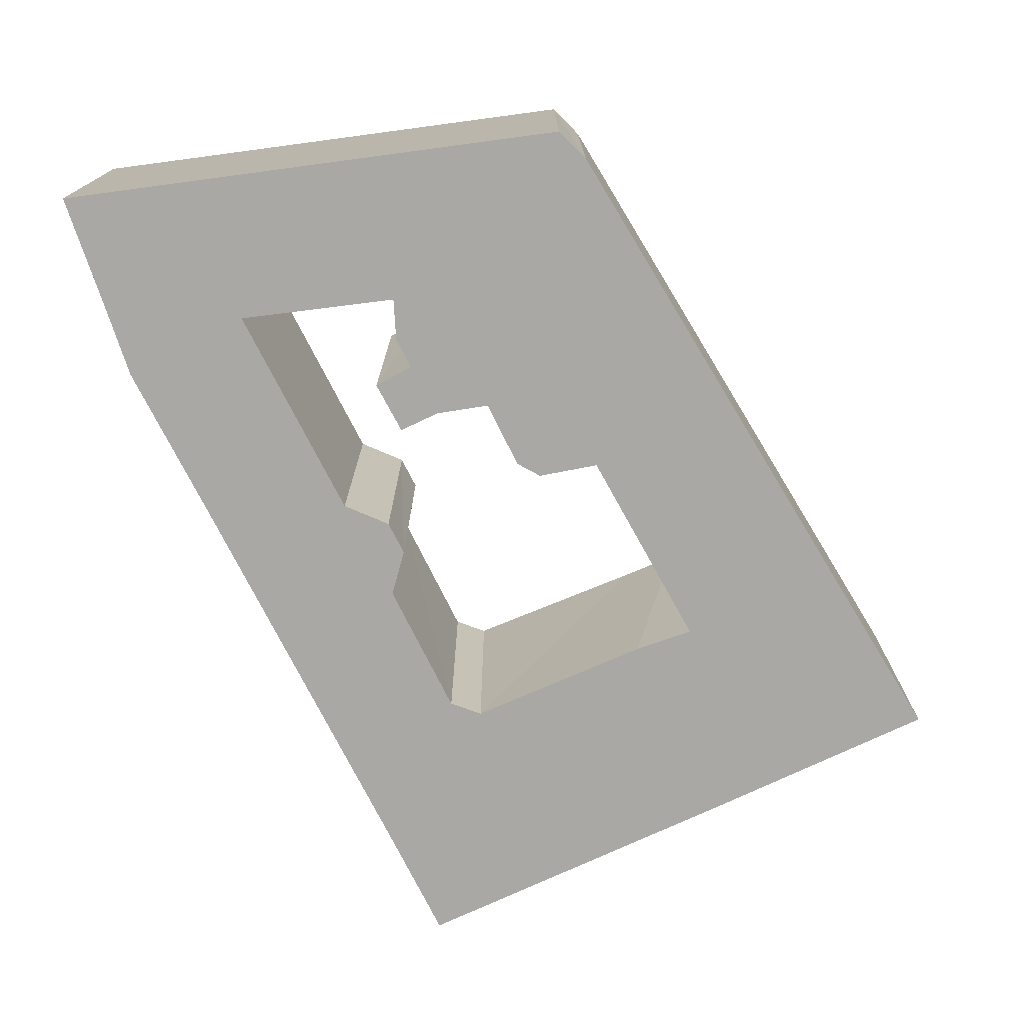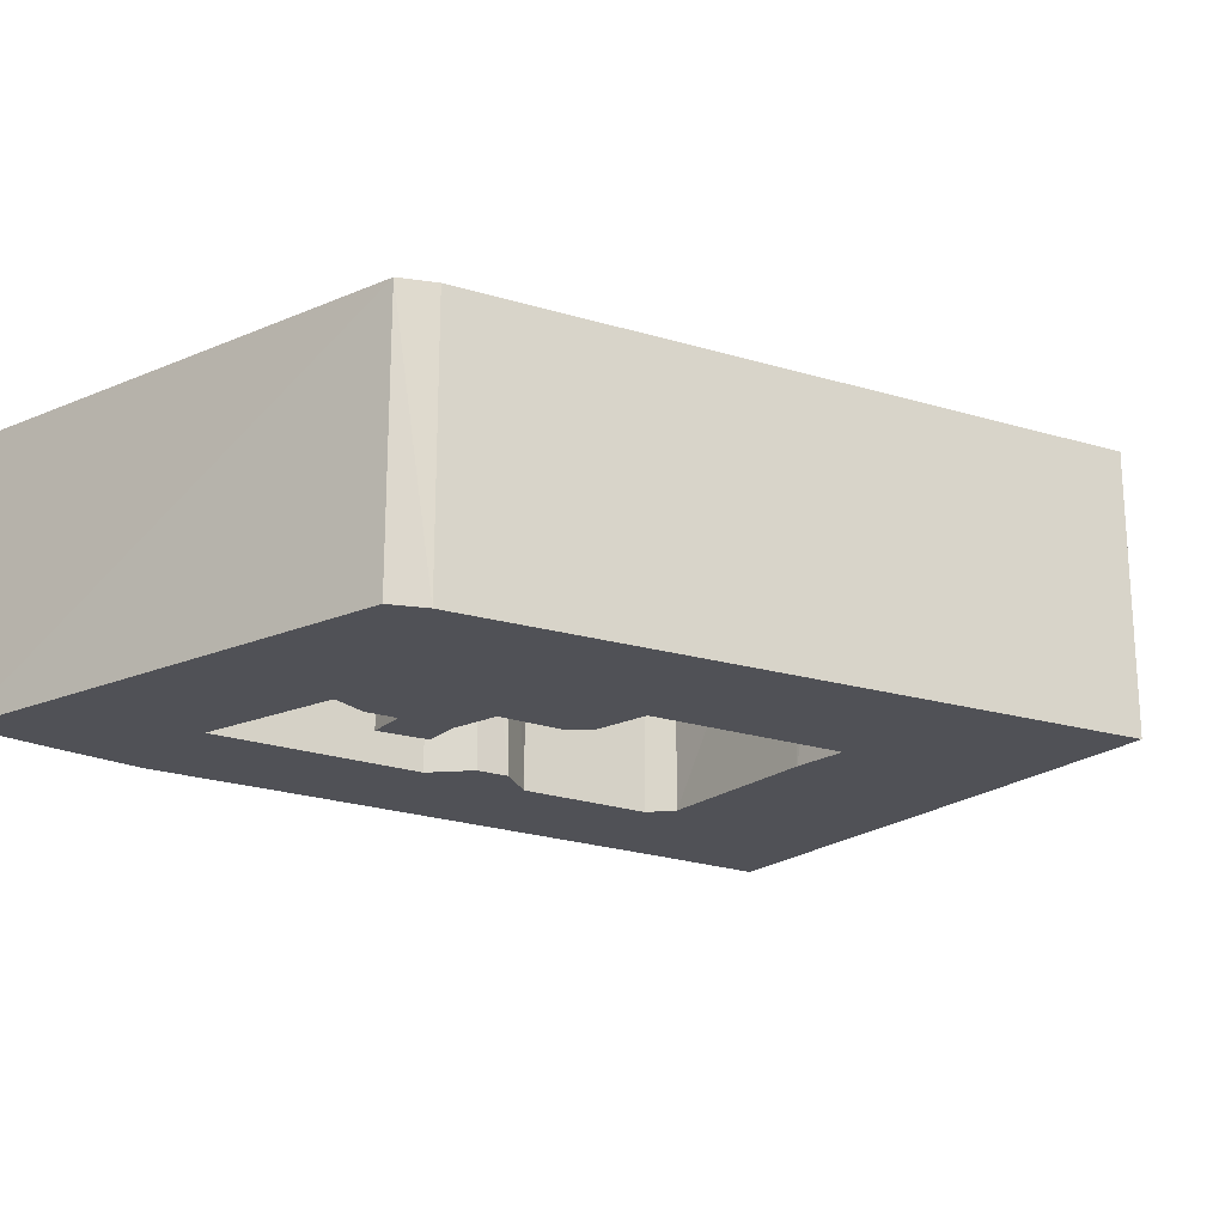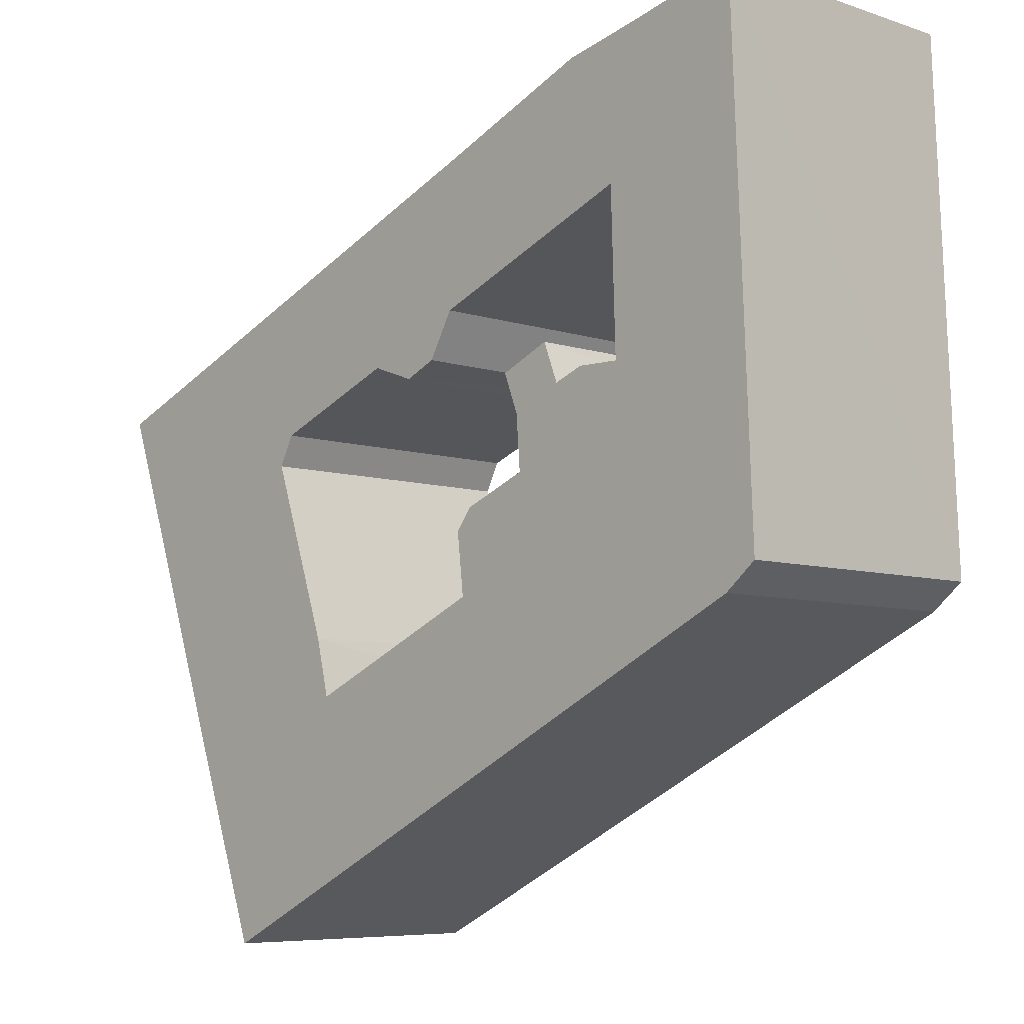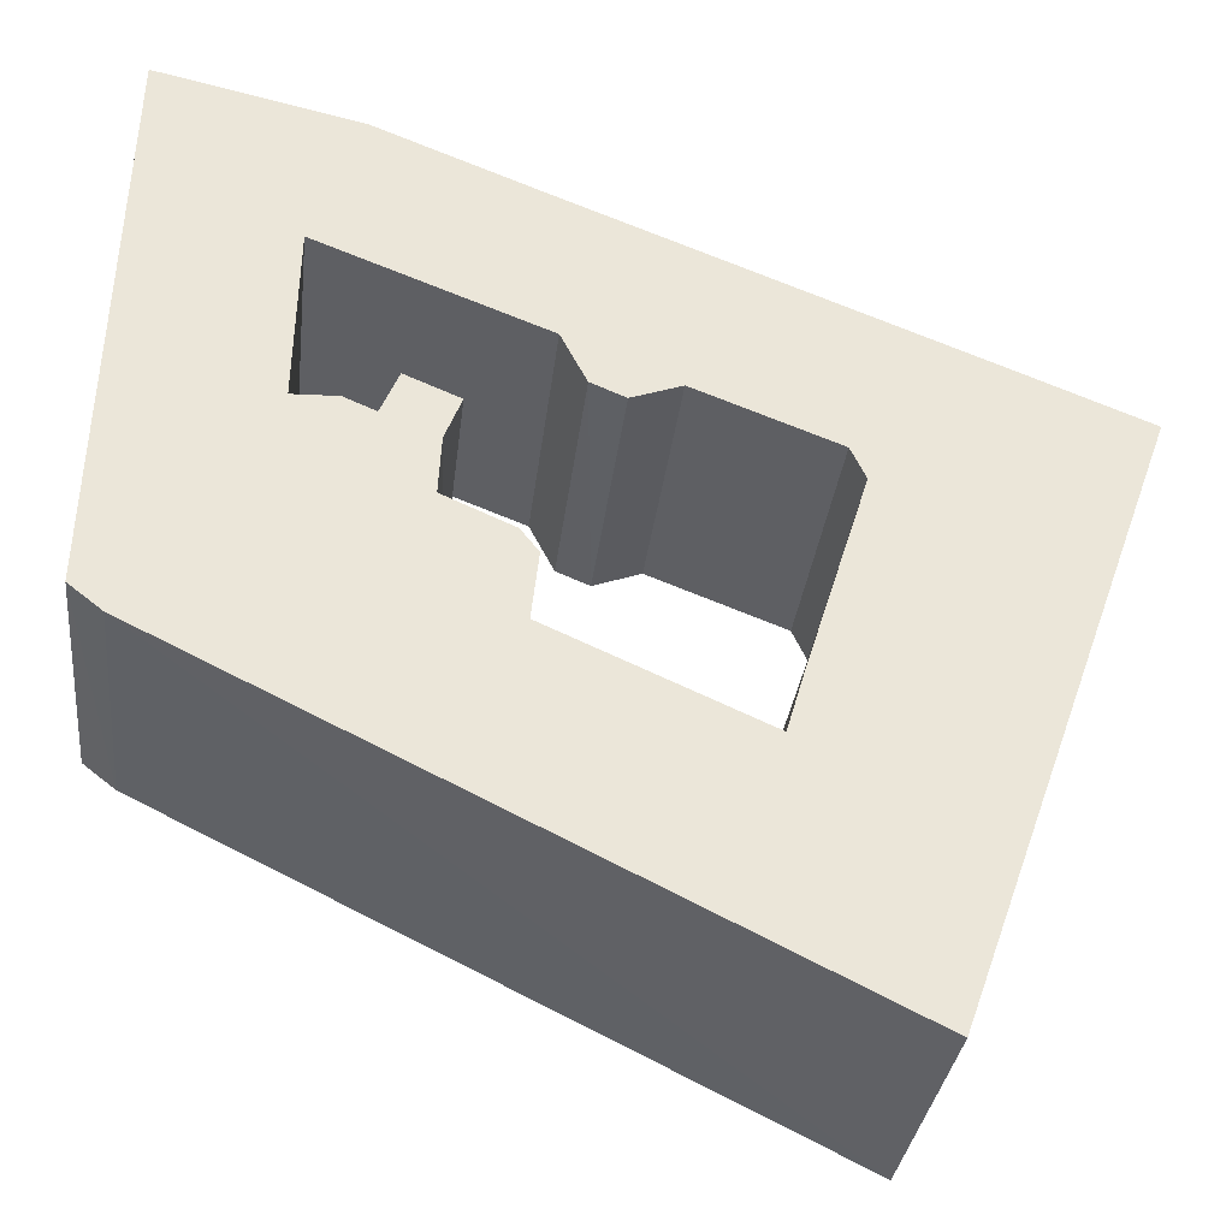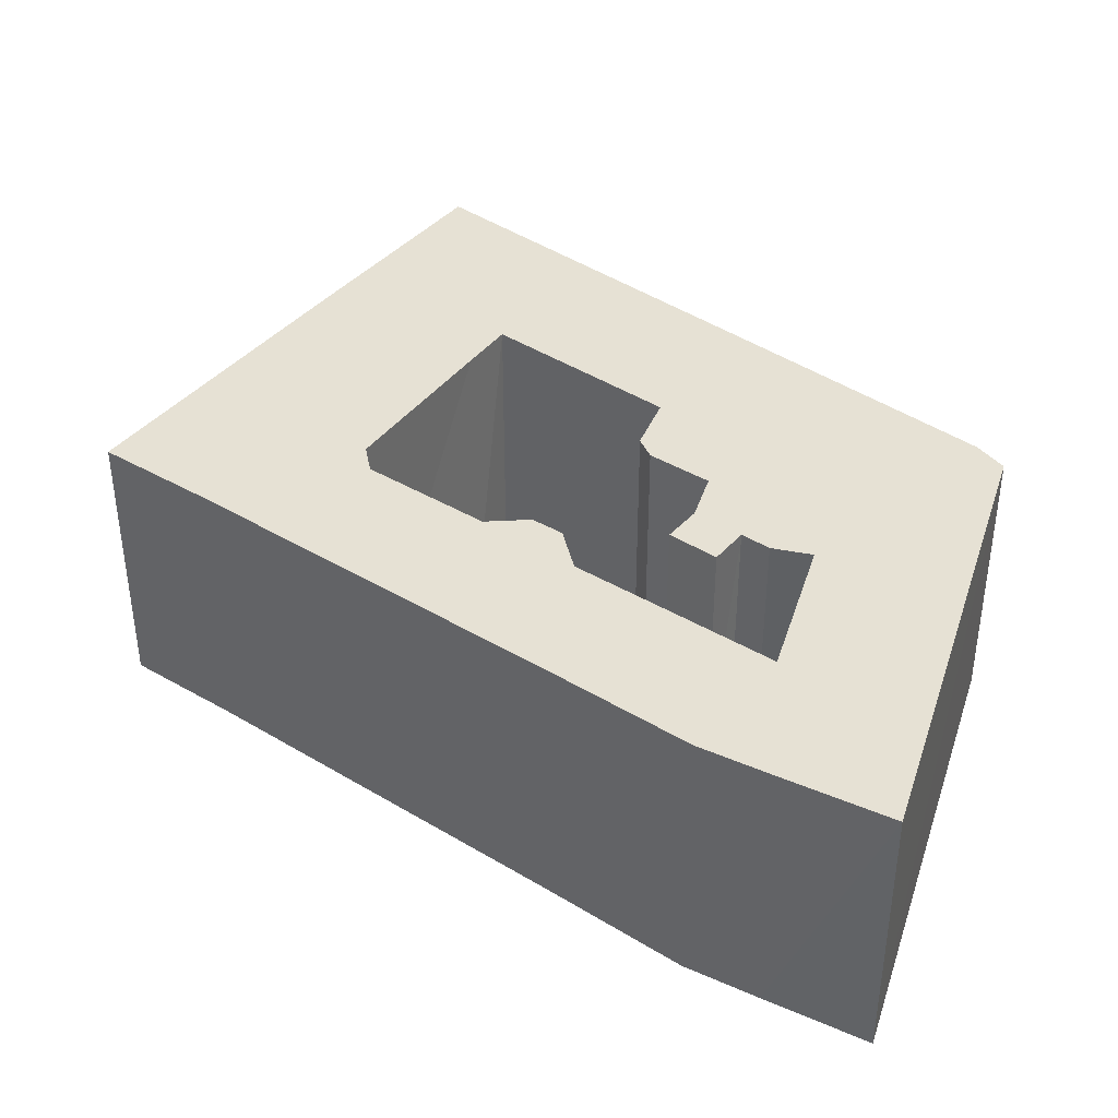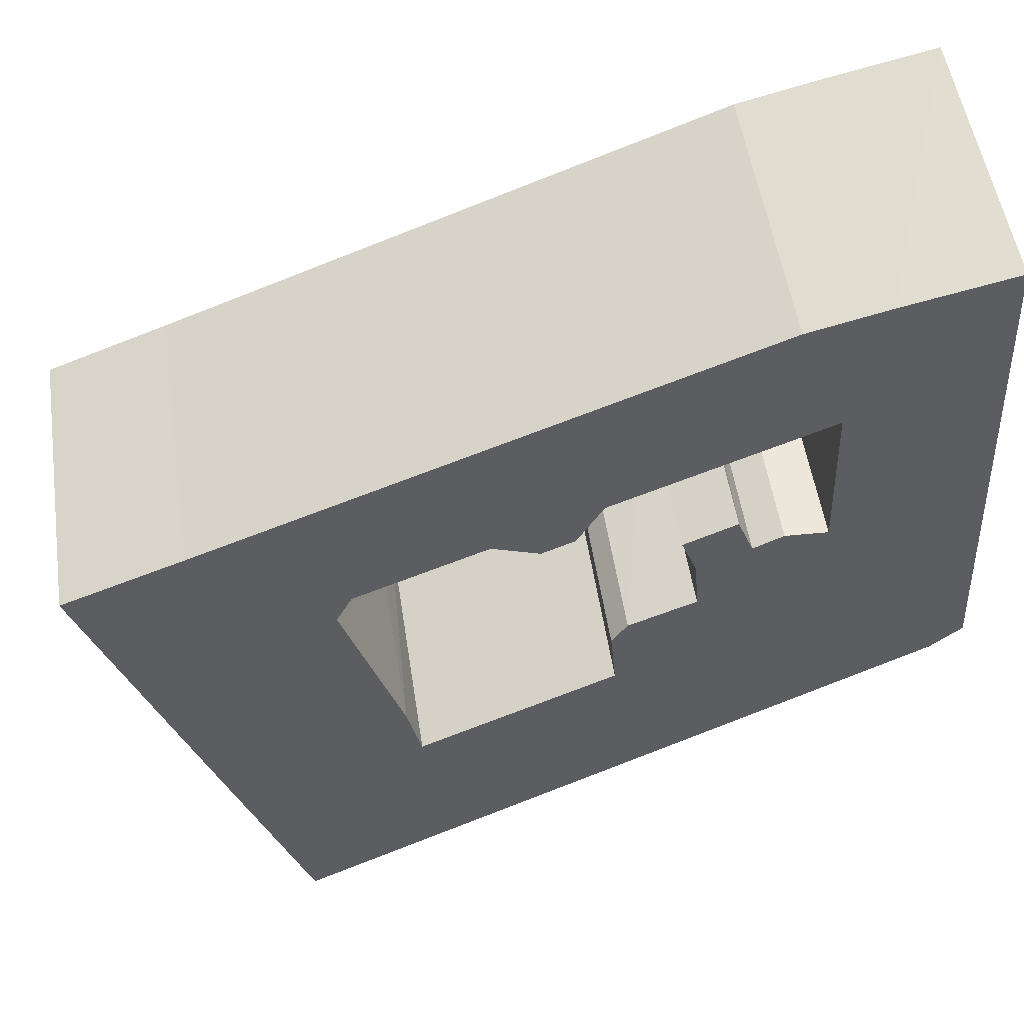
<metadata>
{"format":"obj","ext":"obj","renderer":"f3d","projection":"perspective","resolution":1024,"background":"white","views":[{"elev":-74.9,"azim":-84.7,"up":"+Z"},{"elev":-20.4,"azim":-54.6,"up":"+Z"},{"elev":-7.0,"azim":-134.0,"up":"+Y"},{"elev":-31.5,"azim":-6.5,"up":"+Y"},{"elev":39.3,"azim":-164.7,"up":"+Z"},{"elev":51.9,"azim":171.7,"up":"+Y"}]}
</metadata>
<code>
o ID-0464-2EE13F53-6320-10BF-E053-CA2BA8C063B3
v 5.045e+05 5.323e+05 61.31
v 5.045e+05 5.323e+05 61.31
v 5.045e+05 5.323e+05 61.31
v 5.045e+05 5.323e+05 61.31
v 5.045e+05 5.323e+05 61.31
v 5.045e+05 5.323e+05 61.31
v 5.045e+05 5.323e+05 61.31
v 5.045e+05 5.323e+05 61.31
v 5.045e+05 5.323e+05 61.31
v 5.045e+05 5.323e+05 61.31
v 5.045e+05 5.323e+05 61.31
v 5.045e+05 5.323e+05 61.31
v 5.045e+05 5.323e+05 61.31
v 5.045e+05 5.323e+05 61.31
v 5.045e+05 5.323e+05 61.31
v 5.045e+05 5.323e+05 61.31
v 5.045e+05 5.323e+05 61.31
v 5.045e+05 5.323e+05 61.31
v 5.045e+05 5.323e+05 61.31
v 5.045e+05 5.323e+05 61.31
v 5.045e+05 5.323e+05 61.31
v 5.045e+05 5.323e+05 61.31
v 5.045e+05 5.323e+05 72.12
v 5.045e+05 5.323e+05 72.12
v 5.045e+05 5.323e+05 72.12
v 5.045e+05 5.323e+05 72.12
v 5.045e+05 5.323e+05 72.12
v 5.045e+05 5.323e+05 72.12
v 5.045e+05 5.323e+05 61.31
v 5.045e+05 5.323e+05 72.12
v 5.045e+05 5.323e+05 72.12
v 5.045e+05 5.323e+05 72.12
v 5.045e+05 5.323e+05 72.12
v 5.045e+05 5.323e+05 72.12
v 5.045e+05 5.323e+05 61.31
v 5.045e+05 5.323e+05 61.31
v 5.045e+05 5.323e+05 72.12
v 5.045e+05 5.323e+05 72.12
v 5.045e+05 5.323e+05 72.12
v 5.045e+05 5.323e+05 72.12
v 5.045e+05 5.323e+05 72.12
v 5.045e+05 5.323e+05 72.12
v 5.045e+05 5.323e+05 61.31
v 5.045e+05 5.323e+05 72.12
v 5.045e+05 5.323e+05 61.31
v 5.045e+05 5.323e+05 61.31
v 5.045e+05 5.323e+05 72.12
v 5.045e+05 5.323e+05 72.12
v 5.045e+05 5.323e+05 72.12
v 5.045e+05 5.323e+05 61.31
v 5.045e+05 5.323e+05 72.12
v 5.045e+05 5.323e+05 72.12
v 5.045e+05 5.323e+05 72.12
v 5.045e+05 5.323e+05 72.12
v 5.045e+05 5.323e+05 72.12
v 5.045e+05 5.323e+05 72.12
v 5.045e+05 5.323e+05 72.12
v 5.045e+05 5.323e+05 72.12
f 1 22 2
f 46 45 50
f 2 45 1
f 45 3 1
f 45 2 50
f 43 4 3
f 3 45 43
f 3 16 1
f 5 46 50
f 6 7 2
f 7 6 8
f 8 9 7
f 22 6 2
f 10 46 5
f 7 9 29
f 11 50 2
f 14 13 12
f 14 15 13
f 16 15 14
f 16 3 15
f 17 14 12
f 18 35 19
f 19 29 18
f 7 29 19
f 36 35 18
f 20 21 12
f 17 12 21
f 29 21 18
f 20 18 21
f 6 22 24
f 24 23 6
f 24 22 1
f 1 25 24
f 25 1 16
f 16 26 25
f 26 16 14
f 14 27 26
f 27 14 17
f 17 28 27
f 17 21 30
f 30 28 17
f 21 29 56
f 56 30 21
f 29 9 31
f 31 56 29
f 9 8 32
f 32 31 9
f 8 6 23
f 23 32 8
f 33 7 19
f 19 34 33
f 34 19 35
f 35 58 34
f 58 35 36
f 36 37 58
f 37 36 18
f 18 38 37
f 38 18 20
f 20 39 38
f 39 20 12
f 12 57 39
f 12 13 40
f 40 57 12
f 13 15 41
f 41 40 13
f 15 3 42
f 42 41 15
f 42 3 4
f 4 54 42
f 4 43 55
f 55 54 4
f 43 45 44
f 44 55 43
f 44 45 46
f 46 47 44
f 47 46 10
f 10 49 47
f 10 5 48
f 48 49 10
f 5 50 52
f 52 48 5
f 50 11 51
f 51 52 50
f 11 2 53
f 53 51 11
f 53 2 7
f 7 33 53
f 53 24 25
f 52 44 47
f 25 44 53
f 25 42 44
f 52 53 44
f 42 54 55
f 55 44 42
f 25 26 42
f 52 47 48
f 53 33 23
f 32 23 33
f 33 31 32
f 53 23 24
f 48 47 49
f 56 31 33
f 53 52 51
f 57 40 27
f 40 41 27
f 27 41 26
f 41 42 26
f 57 27 28
f 34 58 38
f 38 56 34
f 34 56 33
f 38 58 37
f 57 30 39
f 30 57 28
f 38 30 56
f 30 38 39

</code>
